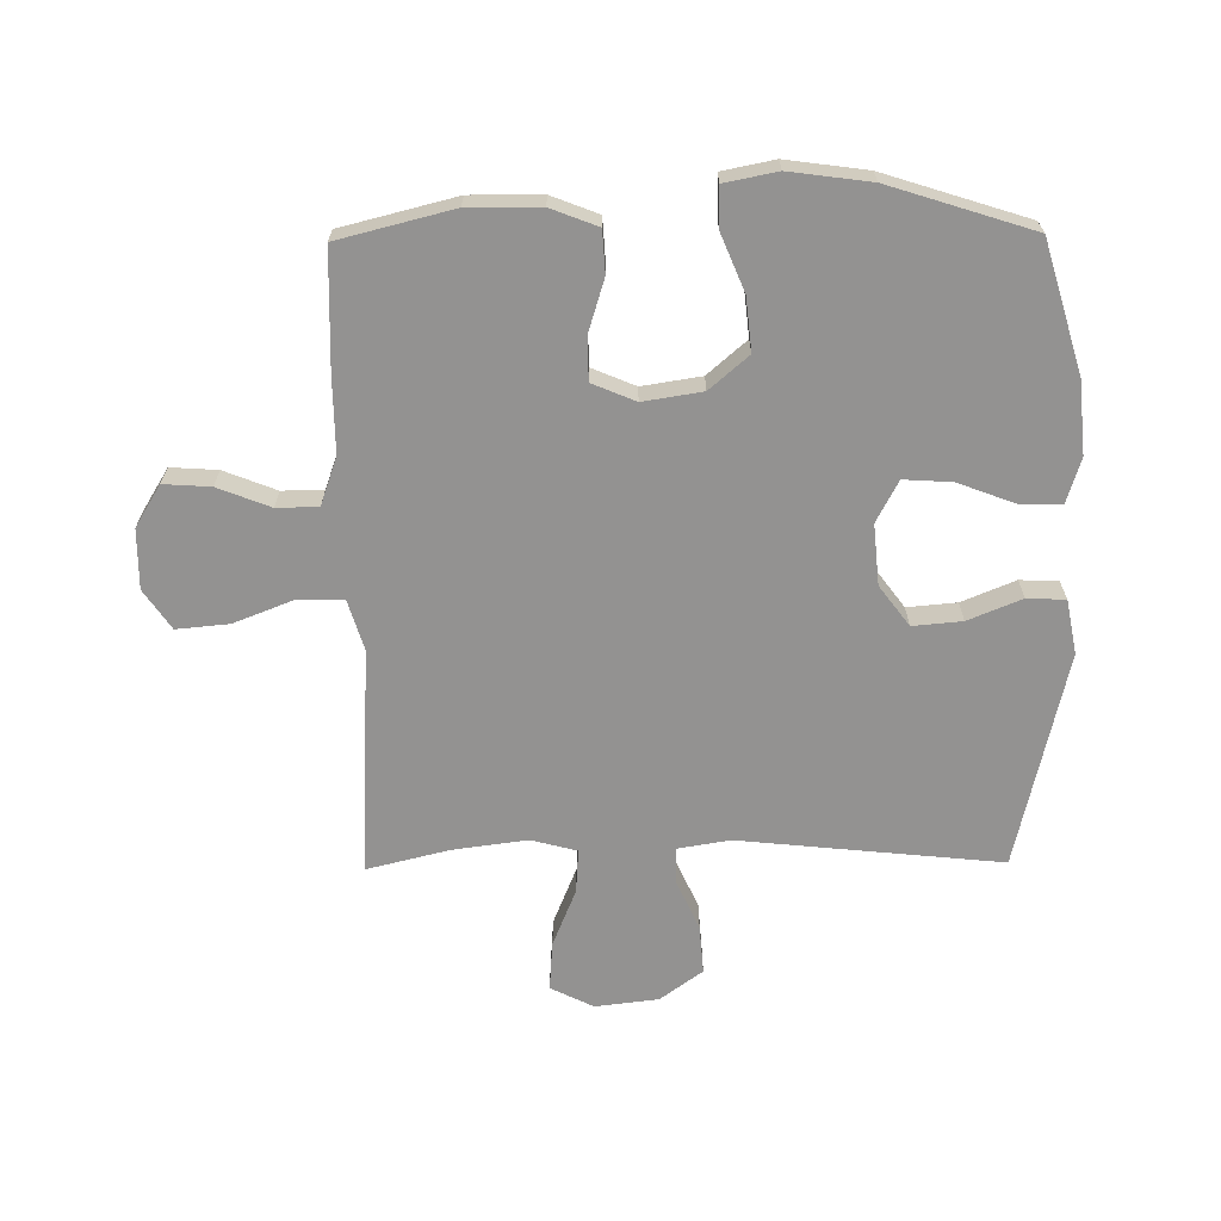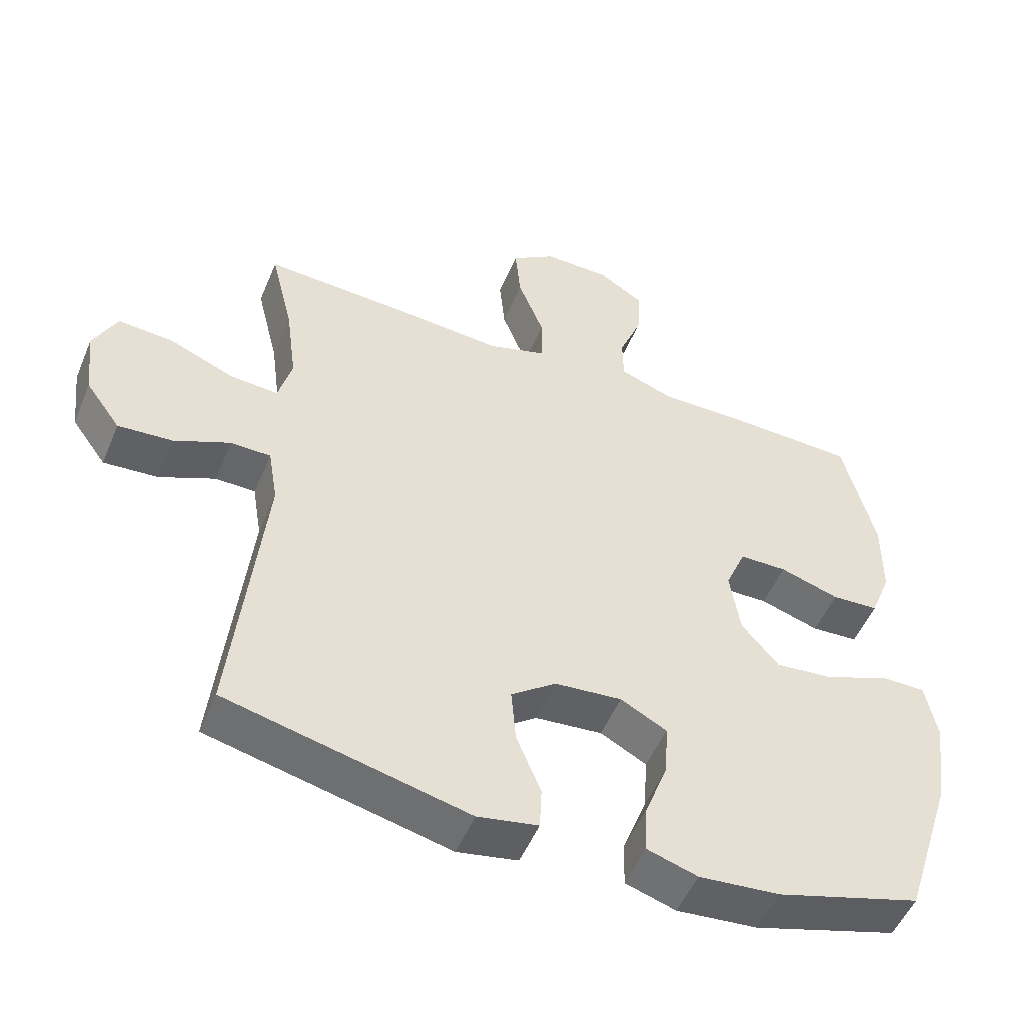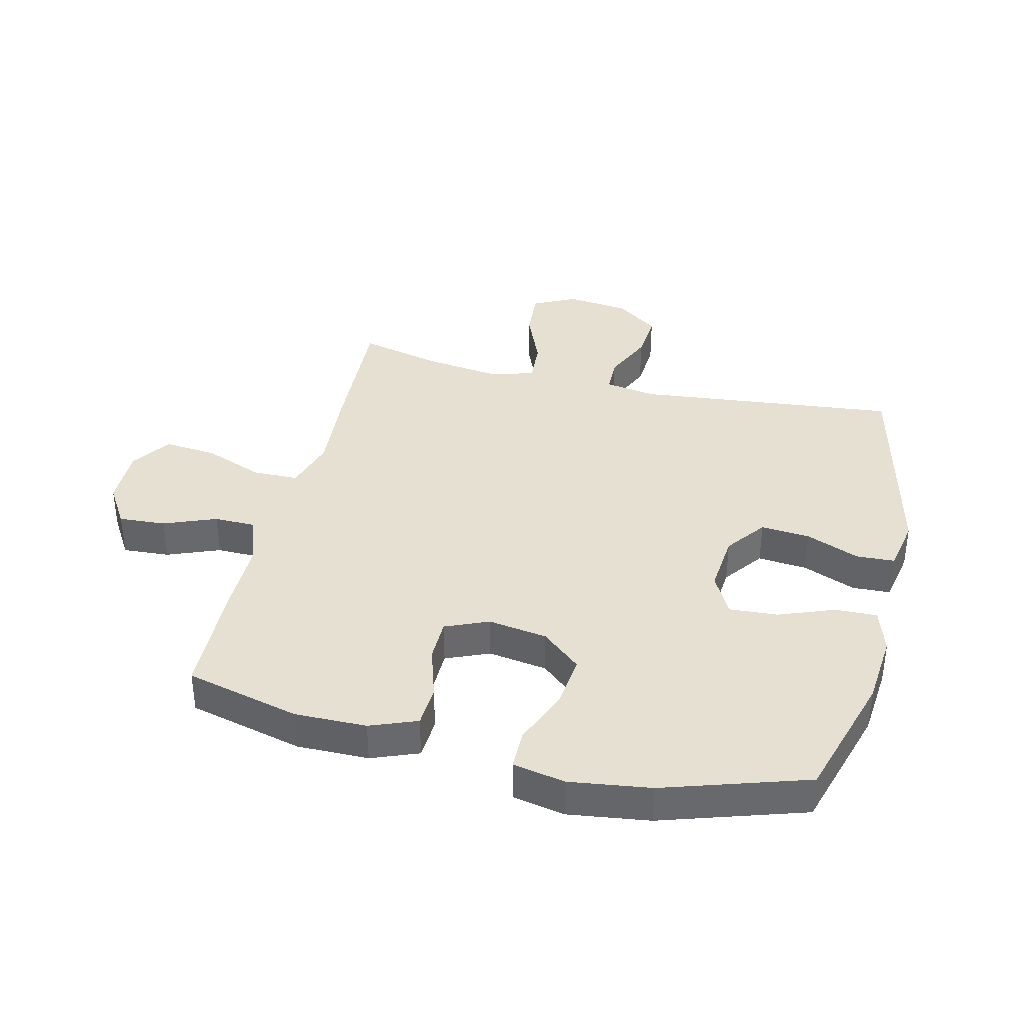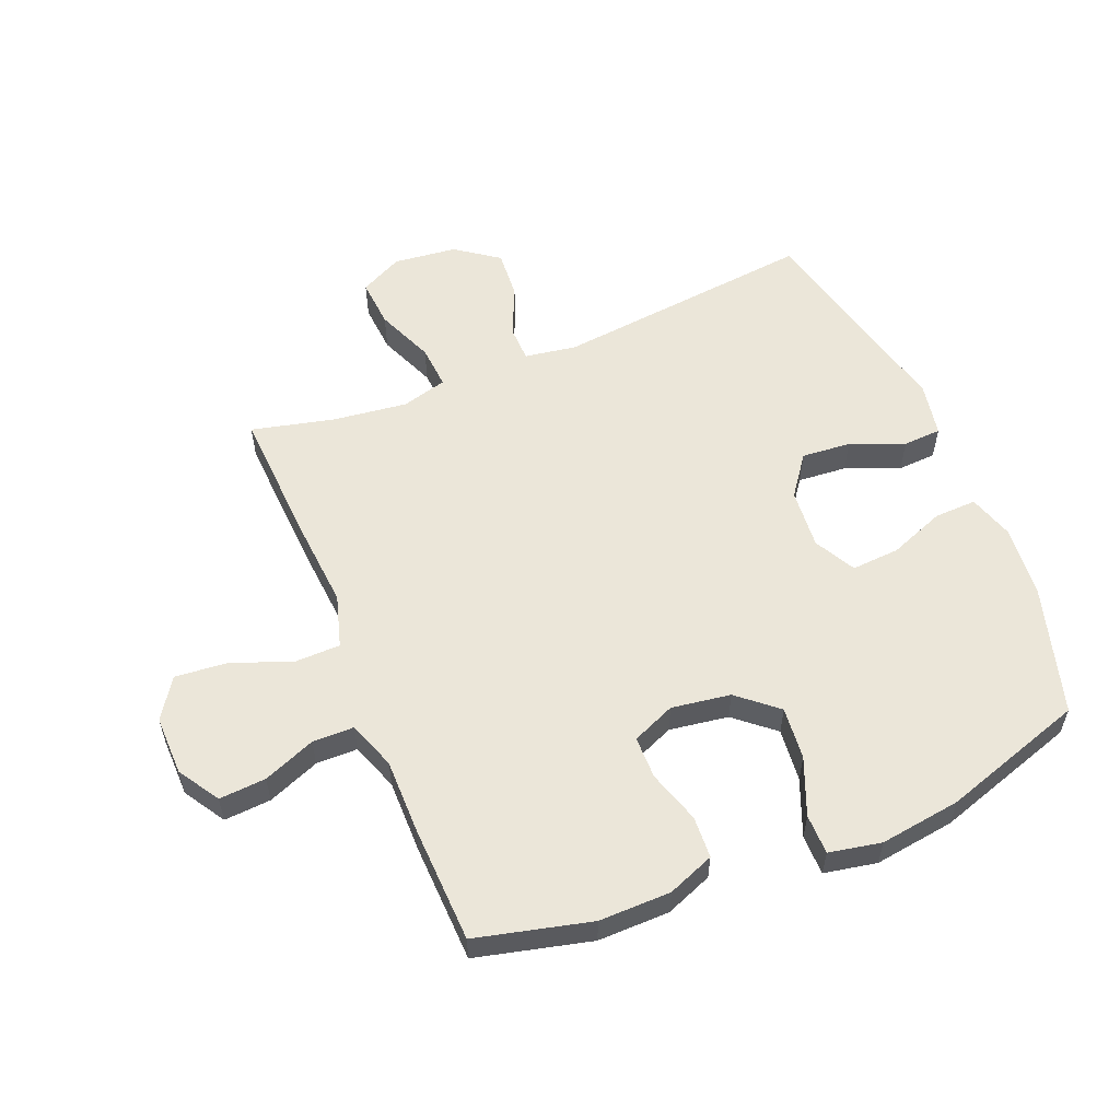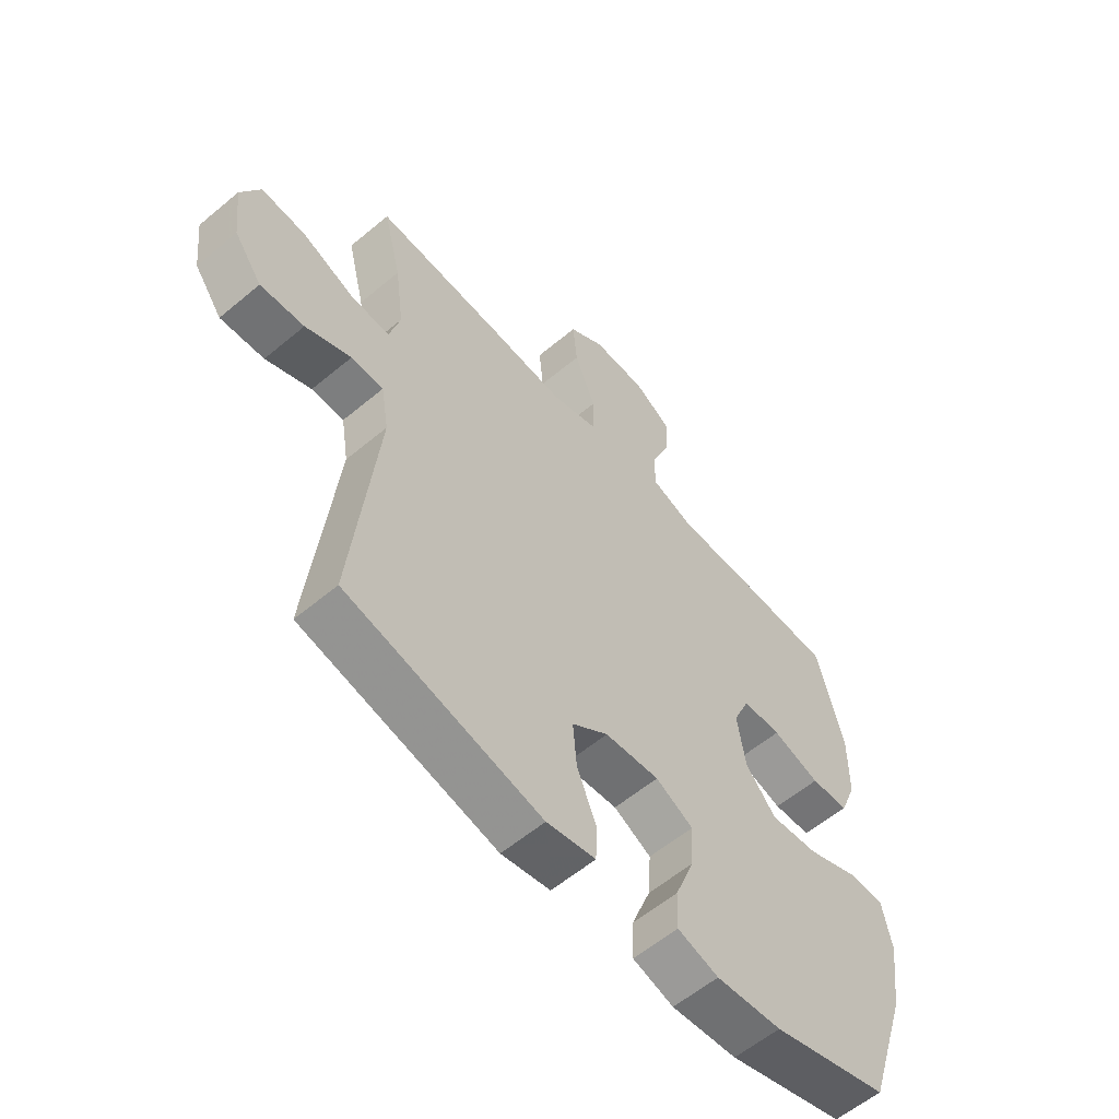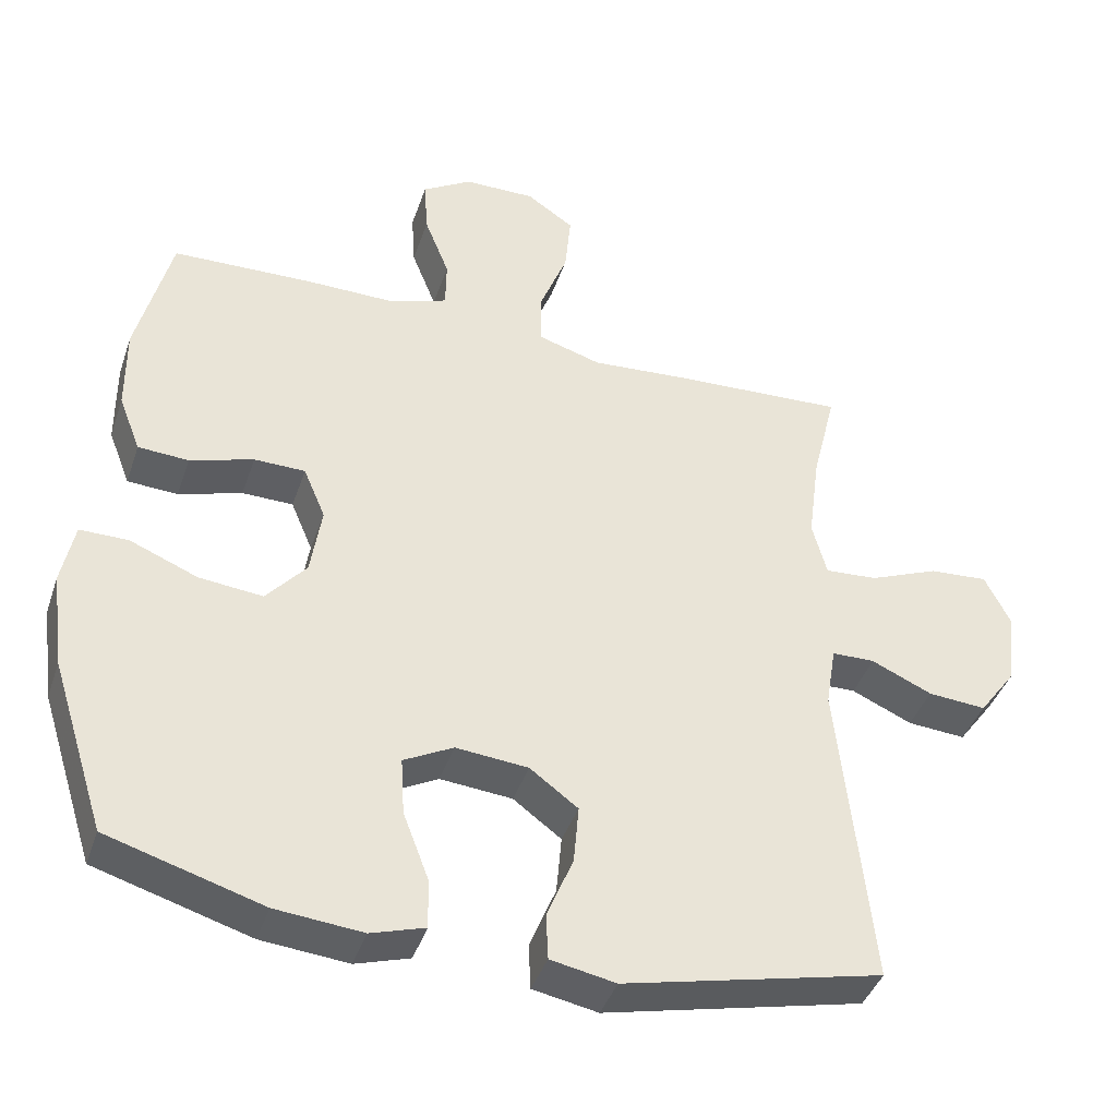
<metadata>
{"format":"obj","ext":"obj","renderer":"f3d","projection":"perspective","resolution":1024,"background":"white","views":[{"elev":-66.4,"azim":90.7,"up":"+Y"},{"elev":-51.5,"azim":-22.4,"up":"+Z"},{"elev":37.6,"azim":103.5,"up":"+Y"},{"elev":56.6,"azim":67.5,"up":"+Y"},{"elev":-58.6,"azim":-49.2,"up":"+Z"},{"elev":-41.2,"azim":161.9,"up":"+Z"}]}
</metadata>
<code>
v 0.5 0.07 0.5
v 0.547 0.07 0.312
v 0.546 0.07 0.194
v 0.516 0.07 0.117
v 0.447 0.07 0.113
v 0.36 0.07 0.14
v 0.29 0.07 0.139
v 0.26 0.07 0.068
v 0.275 0.07 -0.029
v 0.33 0.07 -0.093
v 0.417 0.07 -0.084
v 0.51 0.07 -0.046
v 0.576 0.07 -0.046
v 0.593 0.07 -0.132
v 0.575 0.07 -0.265
v 0.5 0.07 -0.5
v 0.288 0.07 -0.563
v 0.169 0.07 -0.574
v 0.095 0.07 -0.551
v 0.097 0.07 -0.482
v 0.132 0.07 -0.39
v 0.137 0.07 -0.311
v 0.069 0.07 -0.275
v -0.03 0.07 -0.284
v -0.096 0.07 -0.333
v -0.089 0.07 -0.414
v -0.053 0.07 -0.502
v -0.056 0.07 -0.565
v -0.145 0.07 -0.582
v -0.5 0.07 -0.5
v -0.455 0.07 -0.07
v -0.469 0.07 0.015
v -0.528 0.07 0.016
v -0.611 0.07 -0.021
v -0.691 0.07 -0.027
v -0.742 0.07 0.043
v -0.754 0.07 0.147
v -0.719 0.07 0.217
v -0.638 0.07 0.211
v -0.543 0.07 0.172
v -0.471 0.07 0.167
v -0.451 0.07 0.242
v -0.467 0.07 0.365
v -0.5 0.07 0.5
v -0.262 0.07 0.488
v -0.129 0.07 0.478
v -0.043 0.07 0.504
v -0.042 0.07 0.579
v -0.08 0.07 0.677
v -0.088 0.07 0.763
v -0.023 0.07 0.807
v 0.075 0.07 0.806
v 0.143 0.07 0.764
v 0.138 0.07 0.687
v 0.104 0.07 0.601
v 0.105 0.07 0.533
v 0.184 0.07 0.505
v 0.307 0.07 0.506
v 0.5 0 0.5
v 0.547 0 0.312
v 0.546 0 0.194
v 0.516 0 0.117
v 0.447 0 0.113
v 0.36 0 0.14
v 0.29 0 0.139
v 0.26 0 0.068
v 0.275 0 -0.029
v 0.33 0 -0.093
v 0.417 0 -0.084
v 0.51 0 -0.046
v 0.576 0 -0.046
v 0.593 0 -0.132
v 0.575 0 -0.265
v 0.5 0 -0.5
v 0.288 0 -0.563
v 0.169 0 -0.574
v 0.095 0 -0.551
v 0.097 0 -0.482
v 0.132 0 -0.39
v 0.137 0 -0.311
v 0.069 0 -0.275
v -0.03 0 -0.284
v -0.096 0 -0.333
v -0.089 0 -0.414
v -0.053 0 -0.502
v -0.056 0 -0.565
v -0.145 0 -0.582
v -0.5 0 -0.5
v -0.455 0 -0.07
v -0.469 0 0.015
v -0.528 0 0.016
v -0.611 0 -0.021
v -0.691 0 -0.027
v -0.742 0 0.043
v -0.754 0 0.147
v -0.719 0 0.217
v -0.638 0 0.211
v -0.543 0 0.172
v -0.471 0 0.167
v -0.451 0 0.242
v -0.467 0 0.365
v -0.5 0 0.5
v -0.262 0 0.488
v -0.129 0 0.478
v -0.043 0 0.504
v -0.042 0 0.579
v -0.08 0 0.677
v -0.088 0 0.763
v -0.023 0 0.807
v 0.075 0 0.806
v 0.143 0 0.764
v 0.138 0 0.687
v 0.104 0 0.601
v 0.105 0 0.533
v 0.184 0 0.505
v 0.307 0 0.506
f 57 58 1 2
f 56 57 2 3
f 52 53 54 55
f 52 55 56
f 51 52 56
f 48 49 50 51
f 47 48 51 56
f 46 47 56 3
f 43 44 45 46
f 42 43 46 3
f 37 38 39 40
f 37 40 41
f 36 37 41
f 33 34 35 36
f 32 33 36 41
f 31 32 41 42
f 29 30 31
f 26 27 28 29
f 25 26 29 31
f 24 25 31 42
f 18 19 20 21
f 18 21 22
f 17 18 22
f 16 17 22
f 15 16 22 23
f 11 12 13 14
f 10 11 14 15
f 3 4 5 6
f 3 6 7
f 42 3 7
f 23 24 42 7
f 10 15 23
f 9 10 23
f 8 9 23
f 7 8 23
f 60 59 116 115
f 61 60 115 114
f 113 112 111 110
f 114 113 110
f 114 110 109
f 109 108 107 106
f 114 109 106 105
f 61 114 105 104
f 104 103 102 101
f 61 104 101 100
f 98 97 96 95
f 99 98 95
f 99 95 94
f 94 93 92 91
f 99 94 91 90
f 100 99 90 89
f 89 88 87
f 87 86 85 84
f 89 87 84 83
f 100 89 83 82
f 79 78 77 76
f 80 79 76
f 80 76 75
f 80 75 74
f 81 80 74 73
f 72 71 70 69
f 73 72 69 68
f 64 63 62 61
f 65 64 61
f 65 61 100
f 65 100 82 81
f 81 73 68
f 81 68 67
f 81 67 66
f 81 66 65
f 1 59 60 2
f 2 60 61 3
f 3 61 62 4
f 4 62 63 5
f 5 63 64 6
f 6 64 65 7
f 7 65 66 8
f 8 66 67 9
f 9 67 68 10
f 10 68 69 11
f 11 69 70 12
f 12 70 71 13
f 13 71 72 14
f 14 72 73 15
f 15 73 74 16
f 16 74 75 17
f 17 75 76 18
f 18 76 77 19
f 19 77 78 20
f 20 78 79 21
f 21 79 80 22
f 22 80 81 23
f 23 81 82 24
f 24 82 83 25
f 25 83 84 26
f 26 84 85 27
f 27 85 86 28
f 28 86 87 29
f 29 87 88 30
f 30 88 89 31
f 31 89 90 32
f 32 90 91 33
f 33 91 92 34
f 34 92 93 35
f 35 93 94 36
f 36 94 95 37
f 37 95 96 38
f 38 96 97 39
f 39 97 98 40
f 40 98 99 41
f 41 99 100 42
f 42 100 101 43
f 43 101 102 44
f 44 102 103 45
f 45 103 104 46
f 46 104 105 47
f 47 105 106 48
f 48 106 107 49
f 49 107 108 50
f 50 108 109 51
f 51 109 110 52
f 52 110 111 53
f 53 111 112 54
f 54 112 113 55
f 55 113 114 56
f 56 114 115 57
f 57 115 116 58
f 58 116 59 1

</code>
